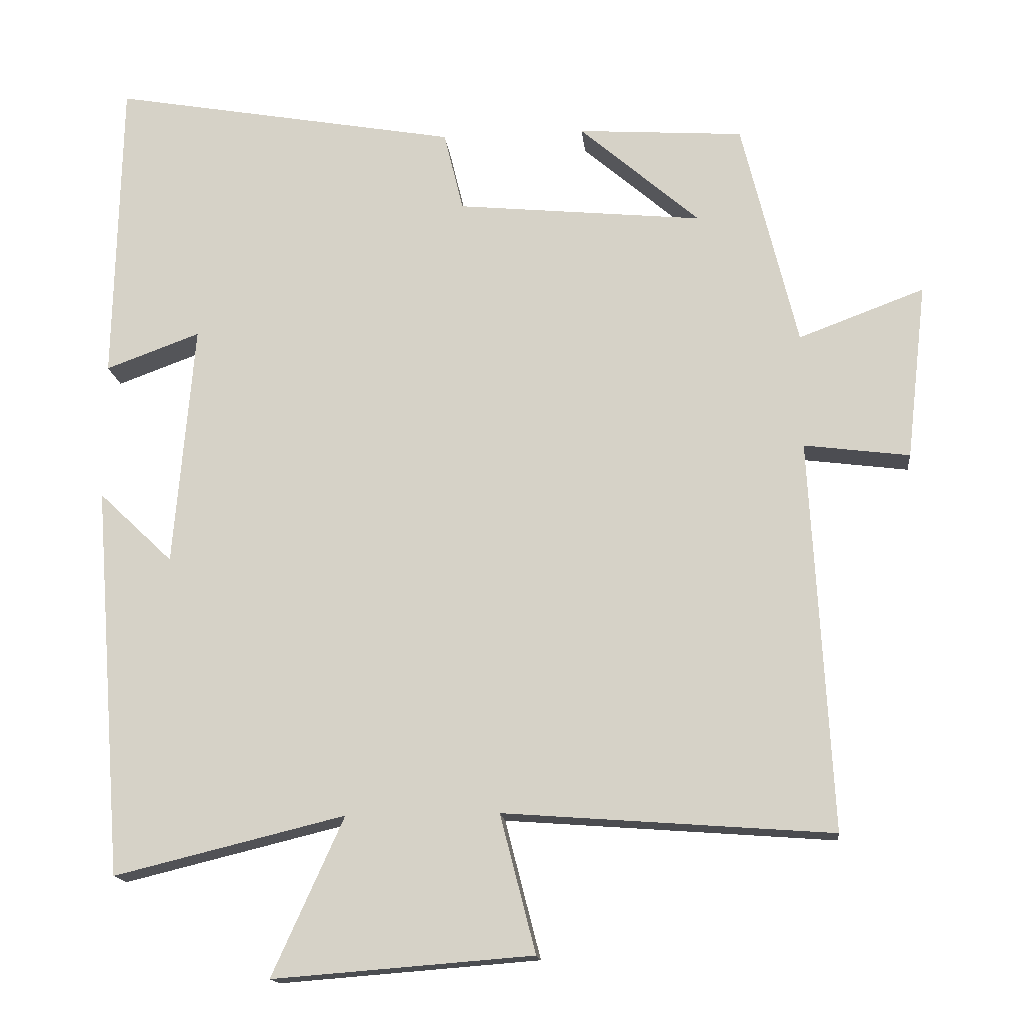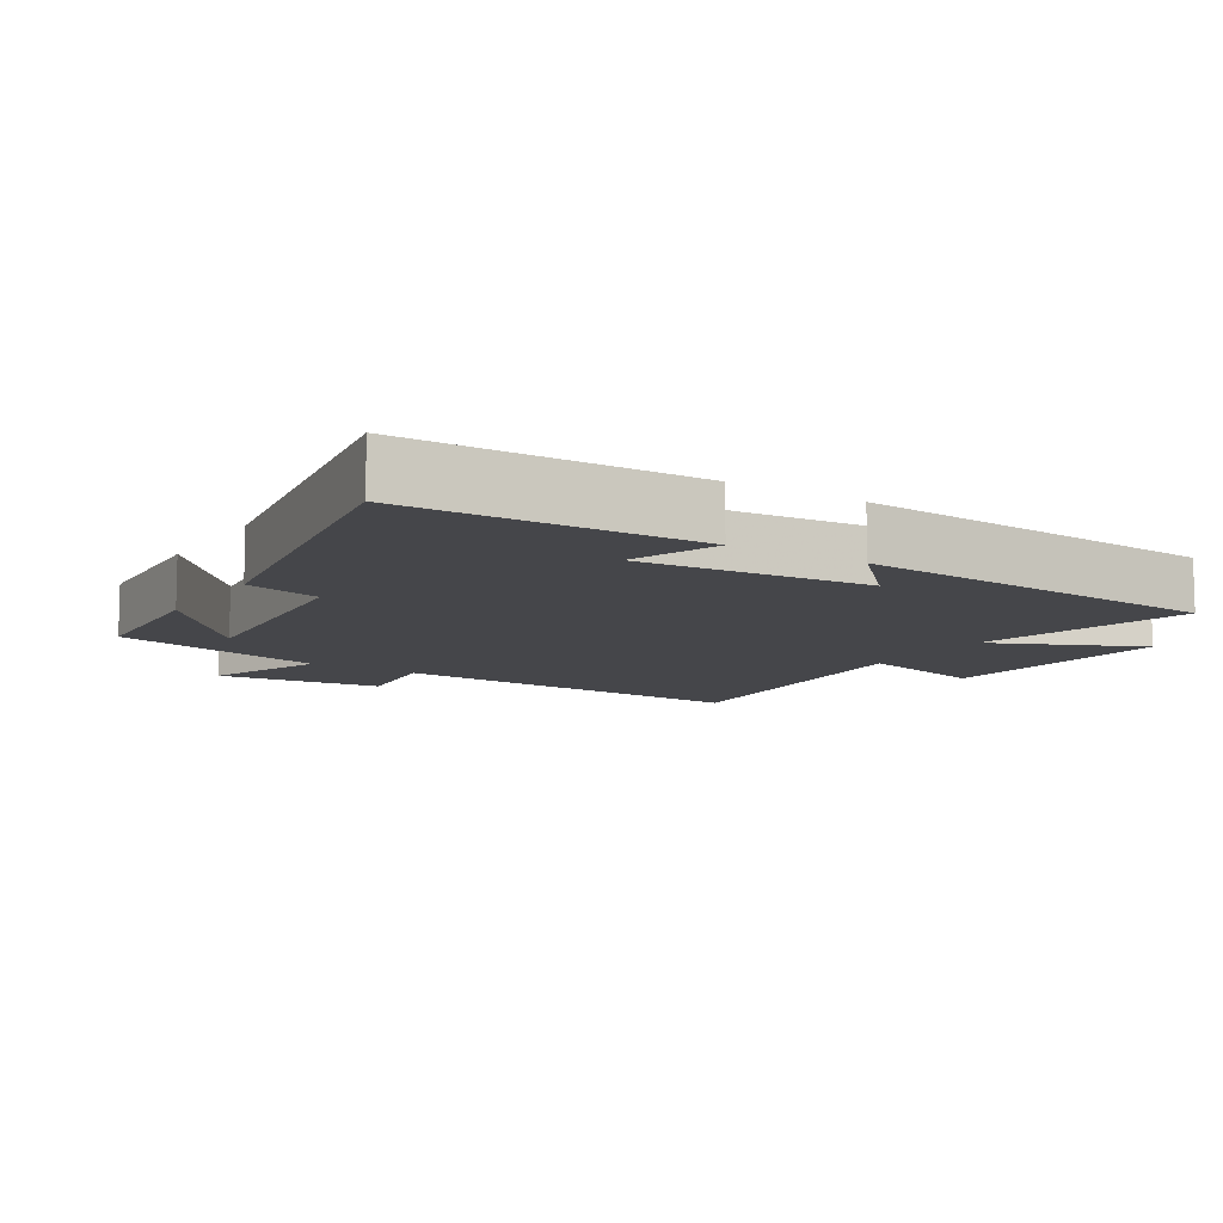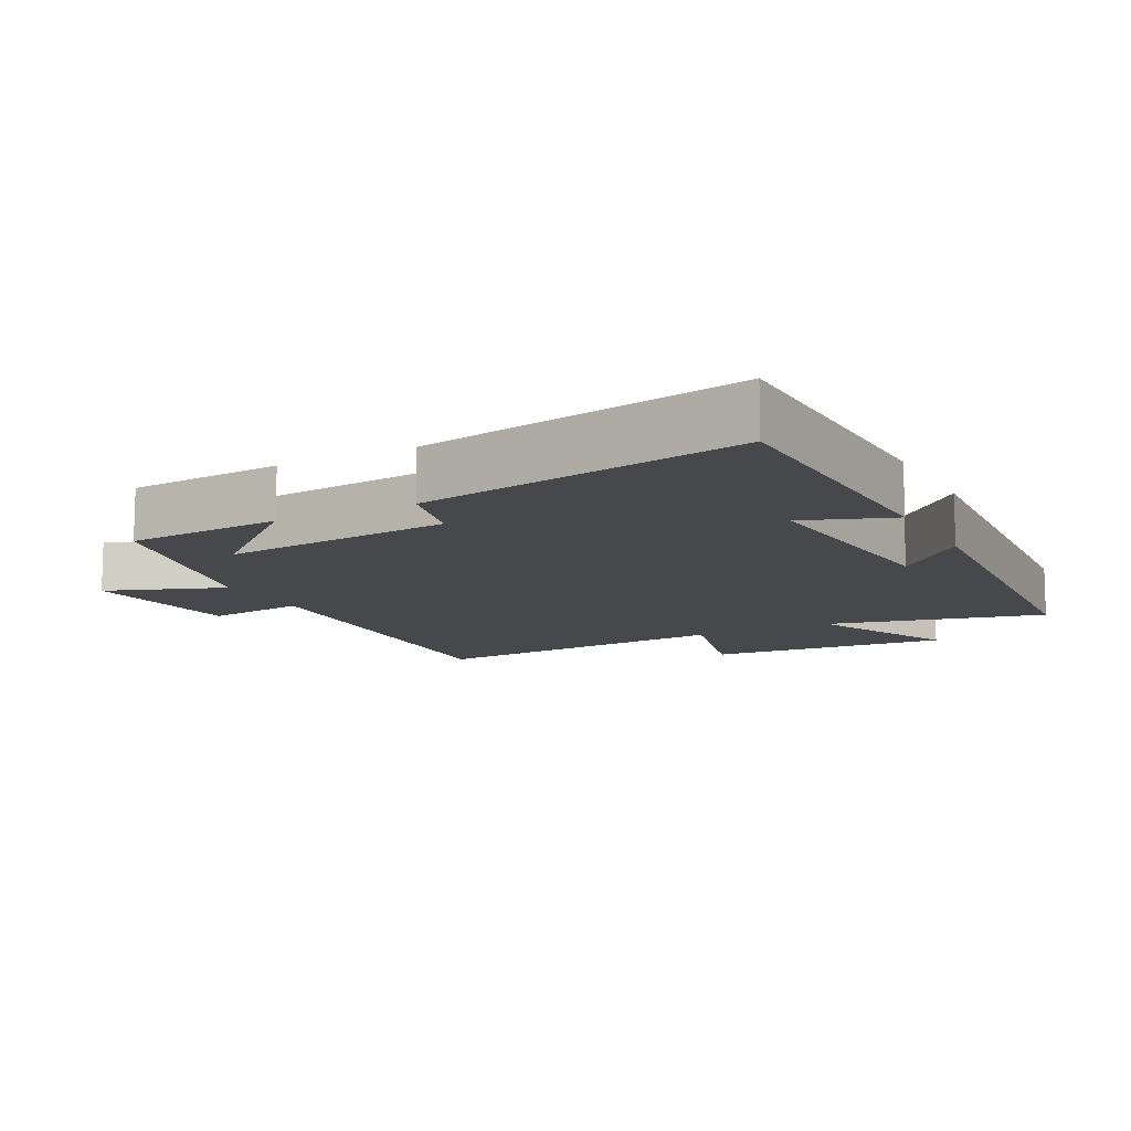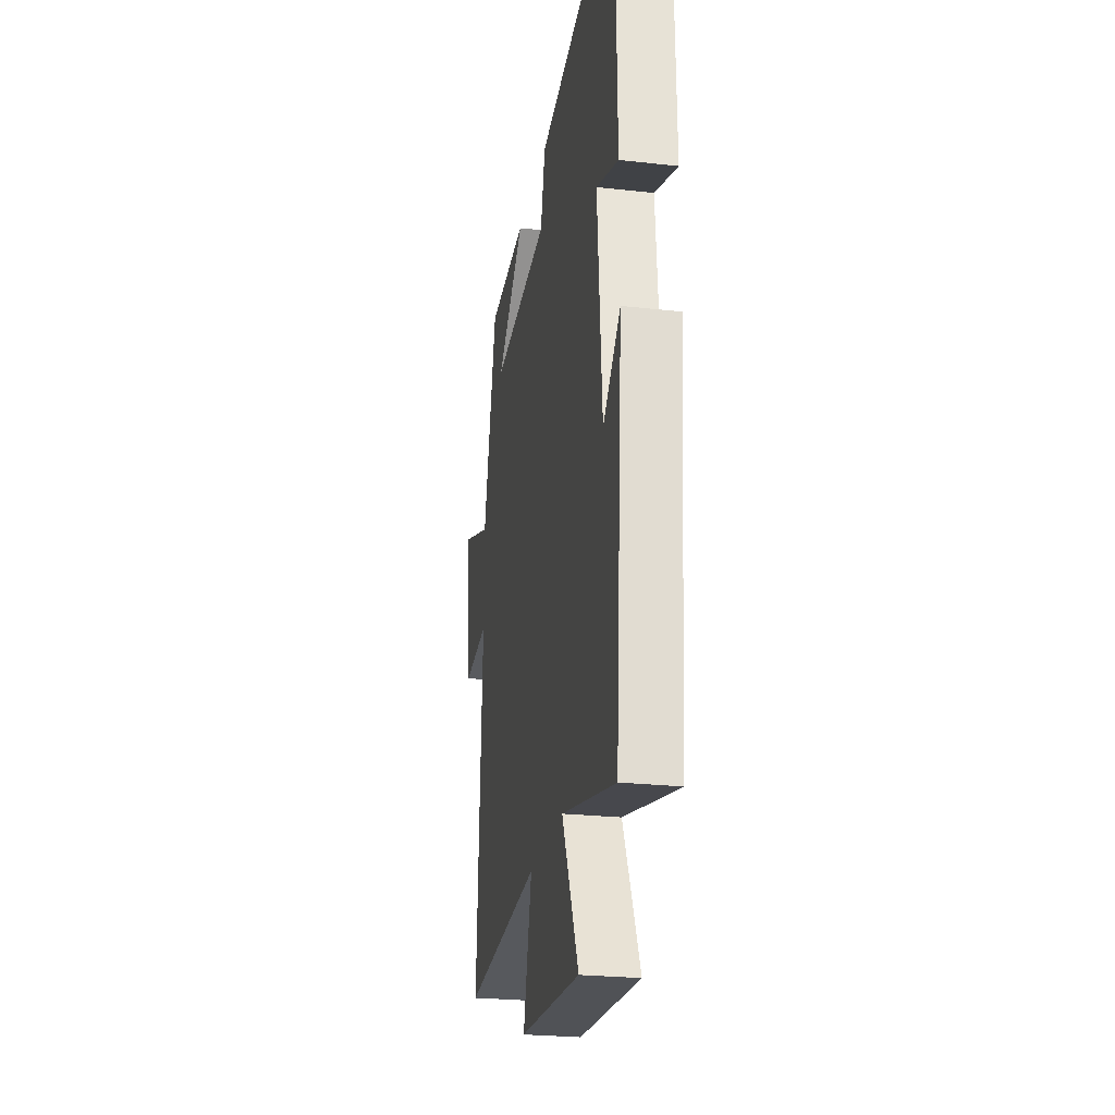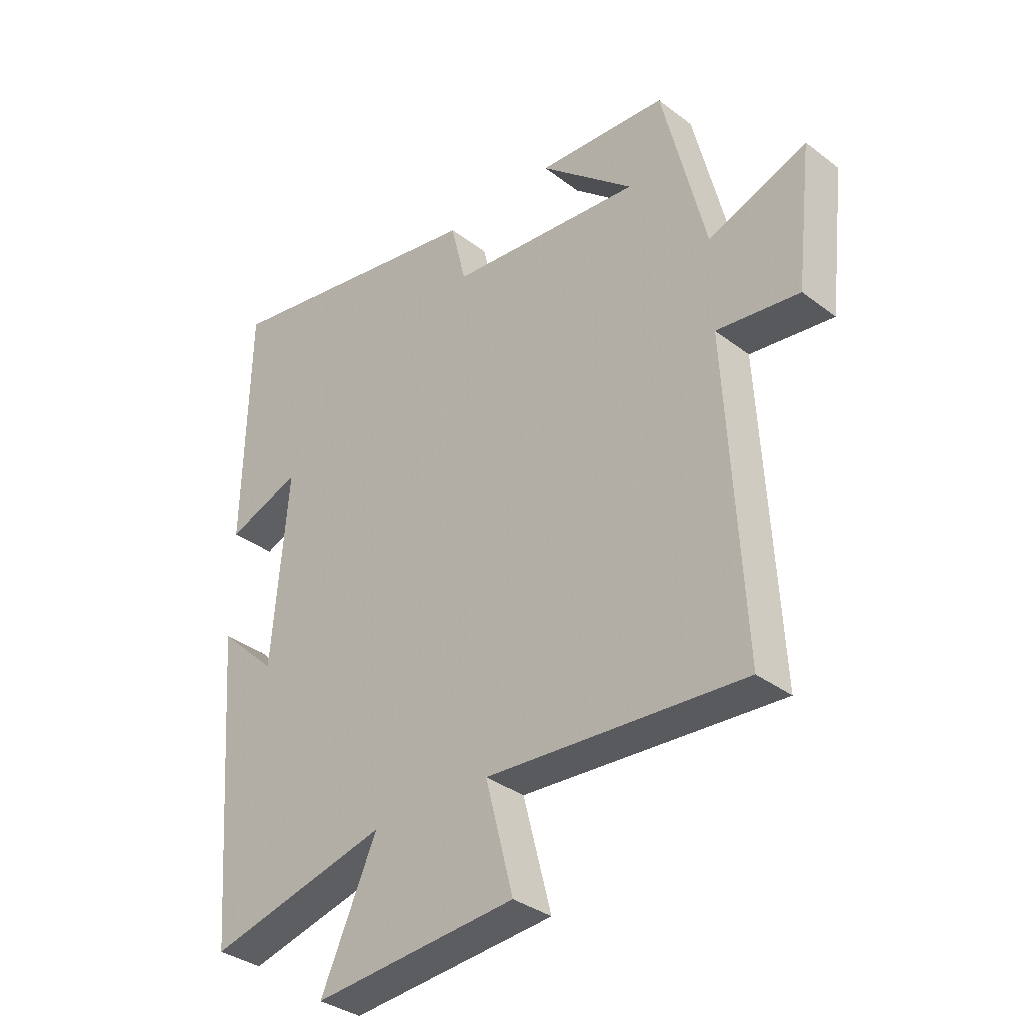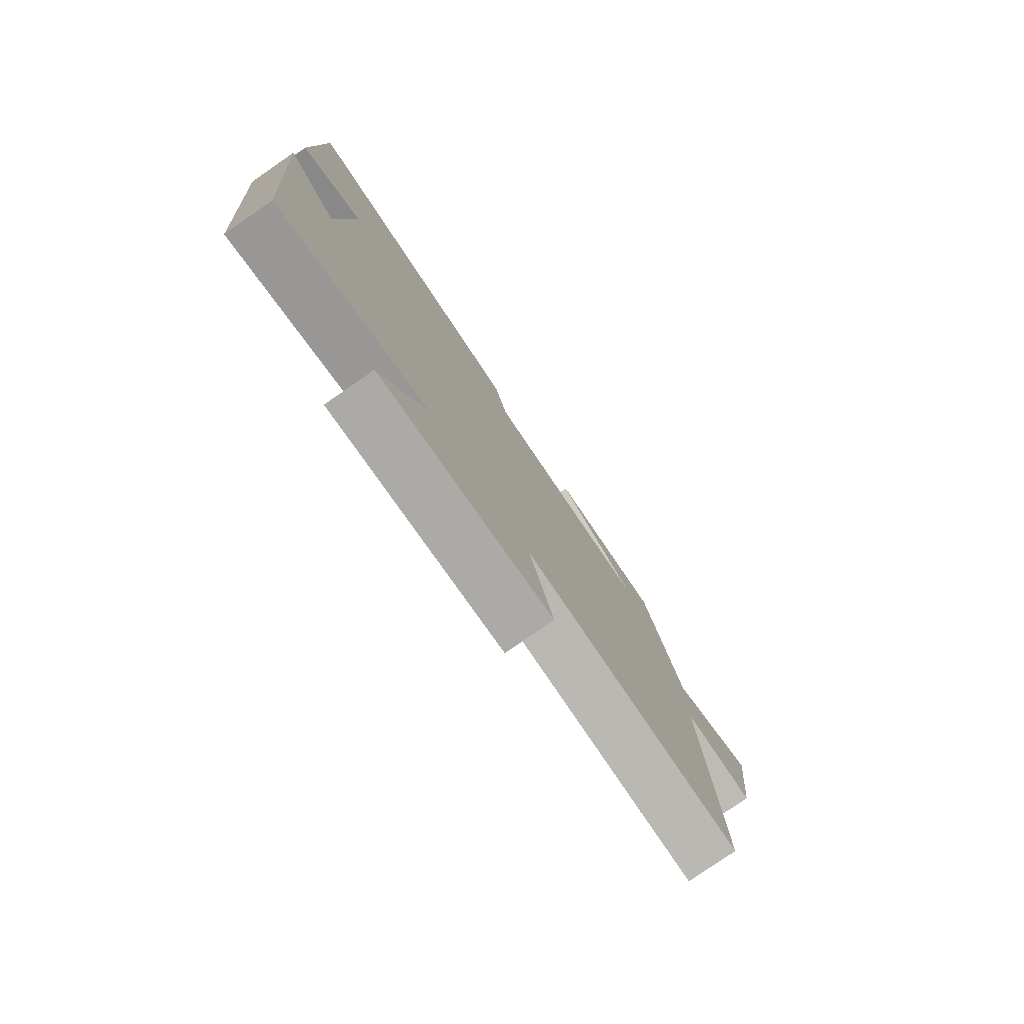
<metadata>
{"format":"obj","ext":"obj","renderer":"f3d","projection":"perspective","resolution":1024,"background":"white","views":[{"elev":-15.7,"azim":-174.0,"up":"+Z"},{"elev":-9.9,"azim":57.8,"up":"+Y"},{"elev":-11.4,"azim":27.7,"up":"+Y"},{"elev":-25.2,"azim":79.8,"up":"+Z"},{"elev":-34.7,"azim":-135.4,"up":"+Z"},{"elev":-79.3,"azim":124.6,"up":"+Z"}]}
</metadata>
<code>
v 0.458 0.07 -0.578
v 0.138 0.07 -0.5
v 0.237 0.07 -0.719
v -0.123 0.07 -0.691
v -0.074 0.07 -0.5
v -0.529 0.07 -0.534
v -0.5 0.07 0.008
v -0.646 0.07 -0.011
v -0.674 0.07 0.233
v -0.5 0.07 0.168
v -0.423 0.07 0.484
v -0.193 0.07 0.5
v -0.36 0.07 0.355
v -0.018 0.07 0.389
v 0.009 0.07 0.5
v 0.491 0.07 0.586
v 0.5 0.07 0.158
v 0.369 0.07 0.206
v 0.397 0.07 -0.132
v 0.5 0.07 -0.034
v 0.458 0 -0.578
v 0.138 0 -0.5
v 0.237 0 -0.719
v -0.123 0 -0.691
v -0.074 0 -0.5
v -0.529 0 -0.534
v -0.5 0 0.008
v -0.646 0 -0.011
v -0.674 0 0.233
v -0.5 0 0.168
v -0.423 0 0.484
v -0.193 0 0.5
v -0.36 0 0.355
v -0.018 0 0.389
v 0.009 0 0.5
v 0.491 0 0.586
v 0.5 0 0.158
v 0.369 0 0.206
v 0.397 0 -0.132
v 0.5 0 -0.034
f 19 20 1 2
f 18 19 2
f 15 16 17 18
f 14 15 18 2
f 13 14 2
f 11 12 13
f 10 11 13
f 10 13 2 3
f 7 8 9 10
f 7 10 3
f 5 6 7
f 5 7 3
f 3 4 5
f 22 21 40 39
f 22 39 38
f 38 37 36 35
f 22 38 35 34
f 22 34 33
f 33 32 31
f 33 31 30
f 23 22 33 30
f 30 29 28 27
f 23 30 27
f 27 26 25
f 23 27 25
f 25 24 23
f 1 21 22 2
f 2 22 23 3
f 3 23 24 4
f 4 24 25 5
f 5 25 26 6
f 6 26 27 7
f 7 27 28 8
f 8 28 29 9
f 9 29 30 10
f 10 30 31 11
f 11 31 32 12
f 12 32 33 13
f 13 33 34 14
f 14 34 35 15
f 15 35 36 16
f 16 36 37 17
f 17 37 38 18
f 18 38 39 19
f 19 39 40 20
f 20 40 21 1

</code>
